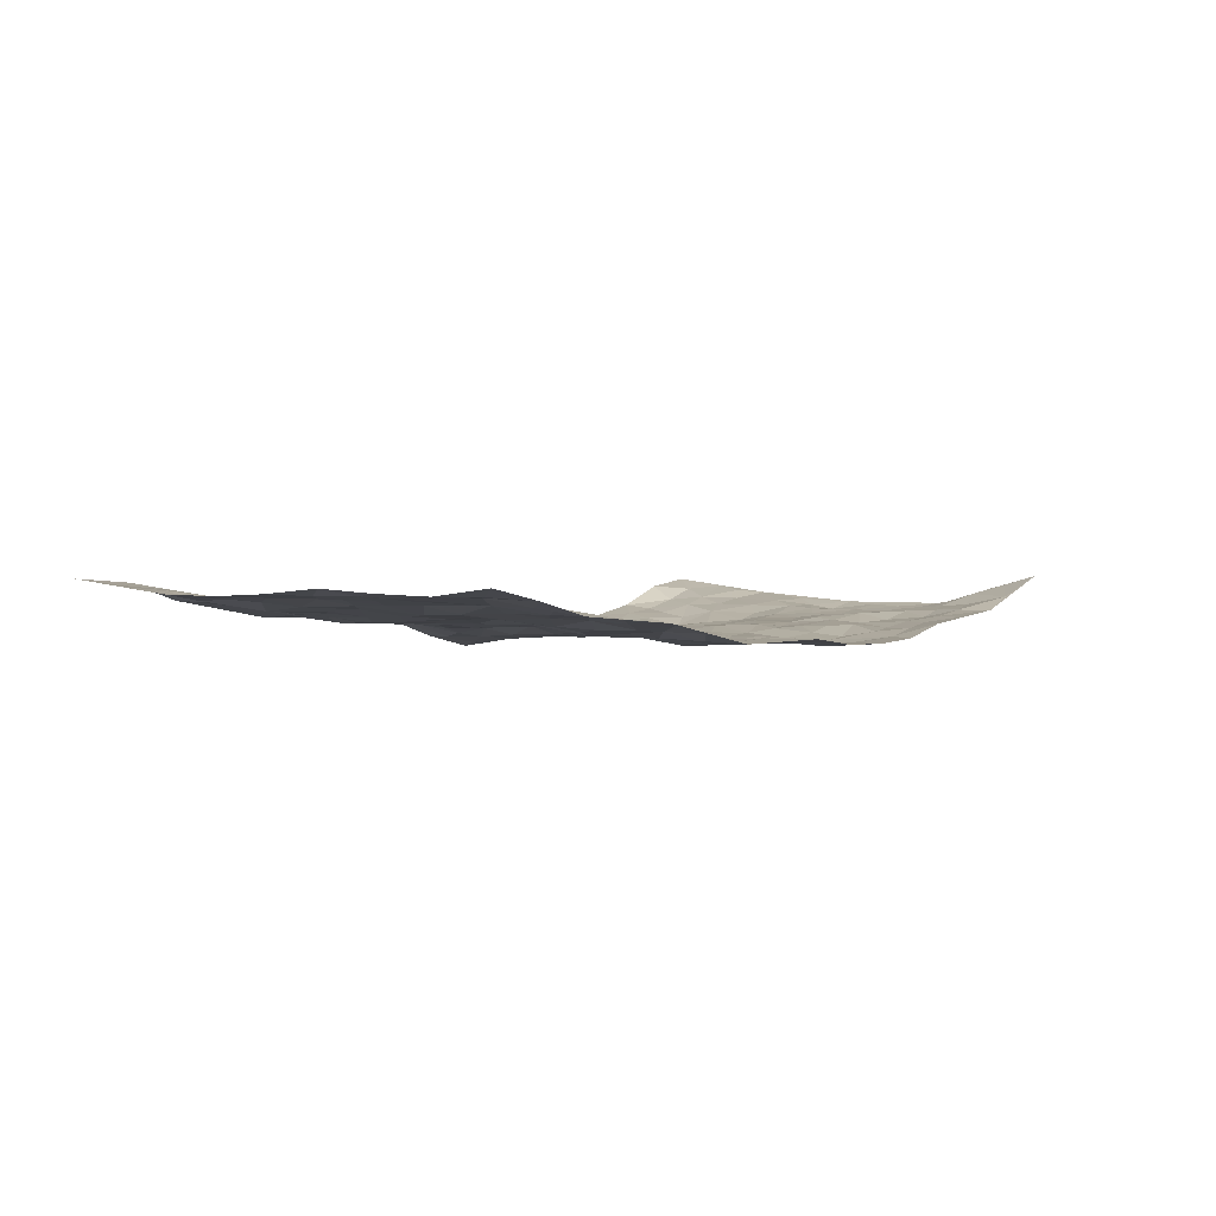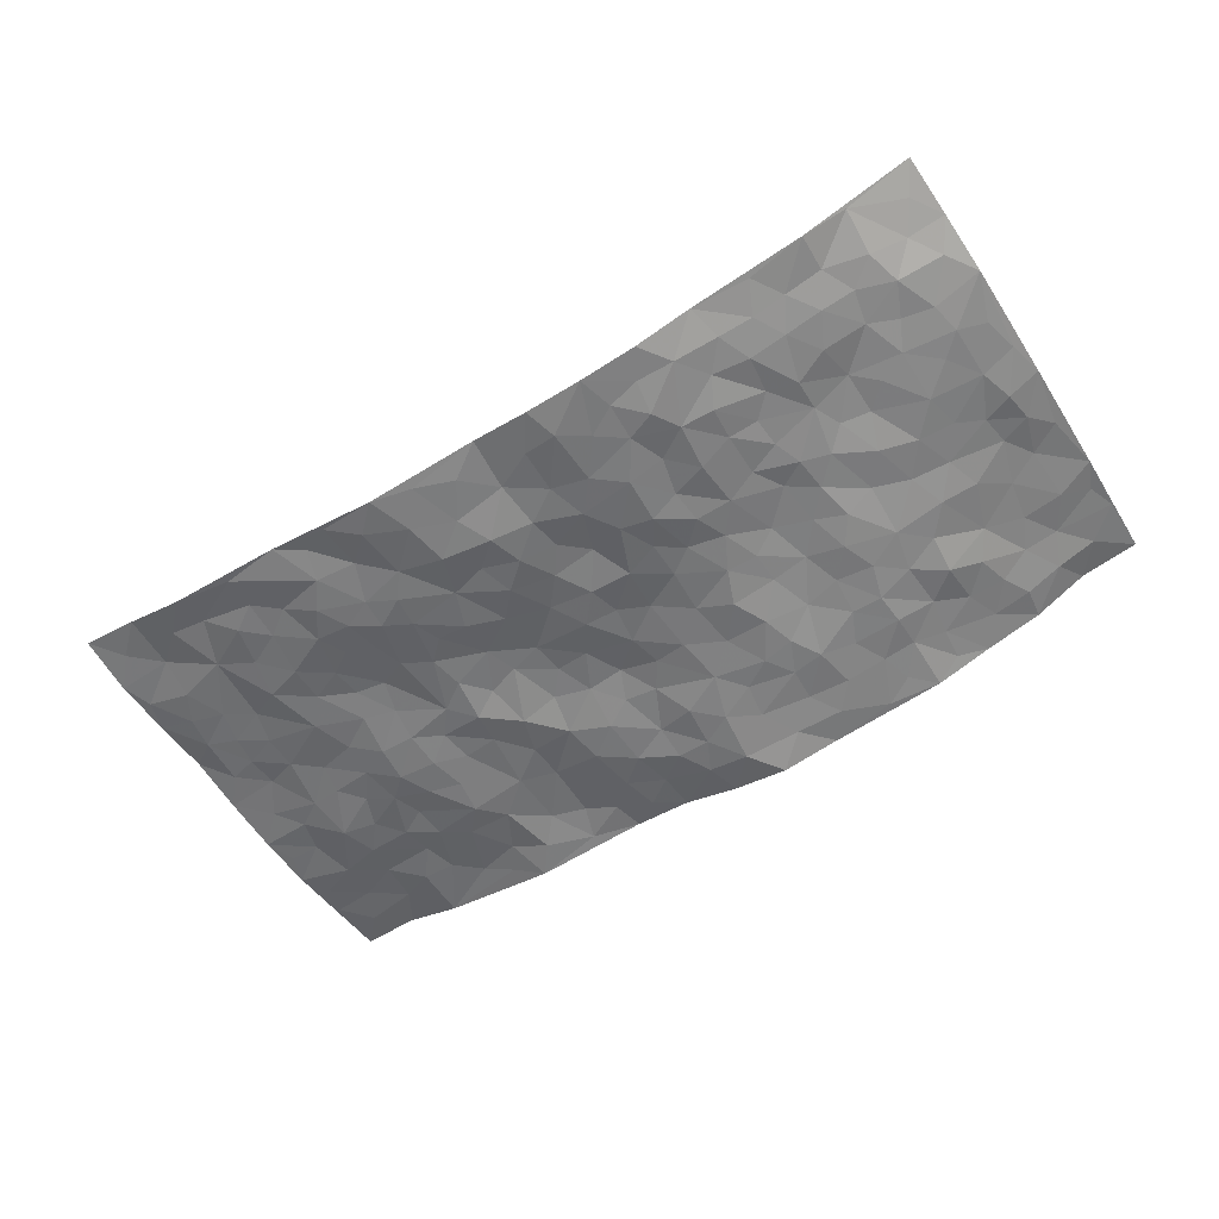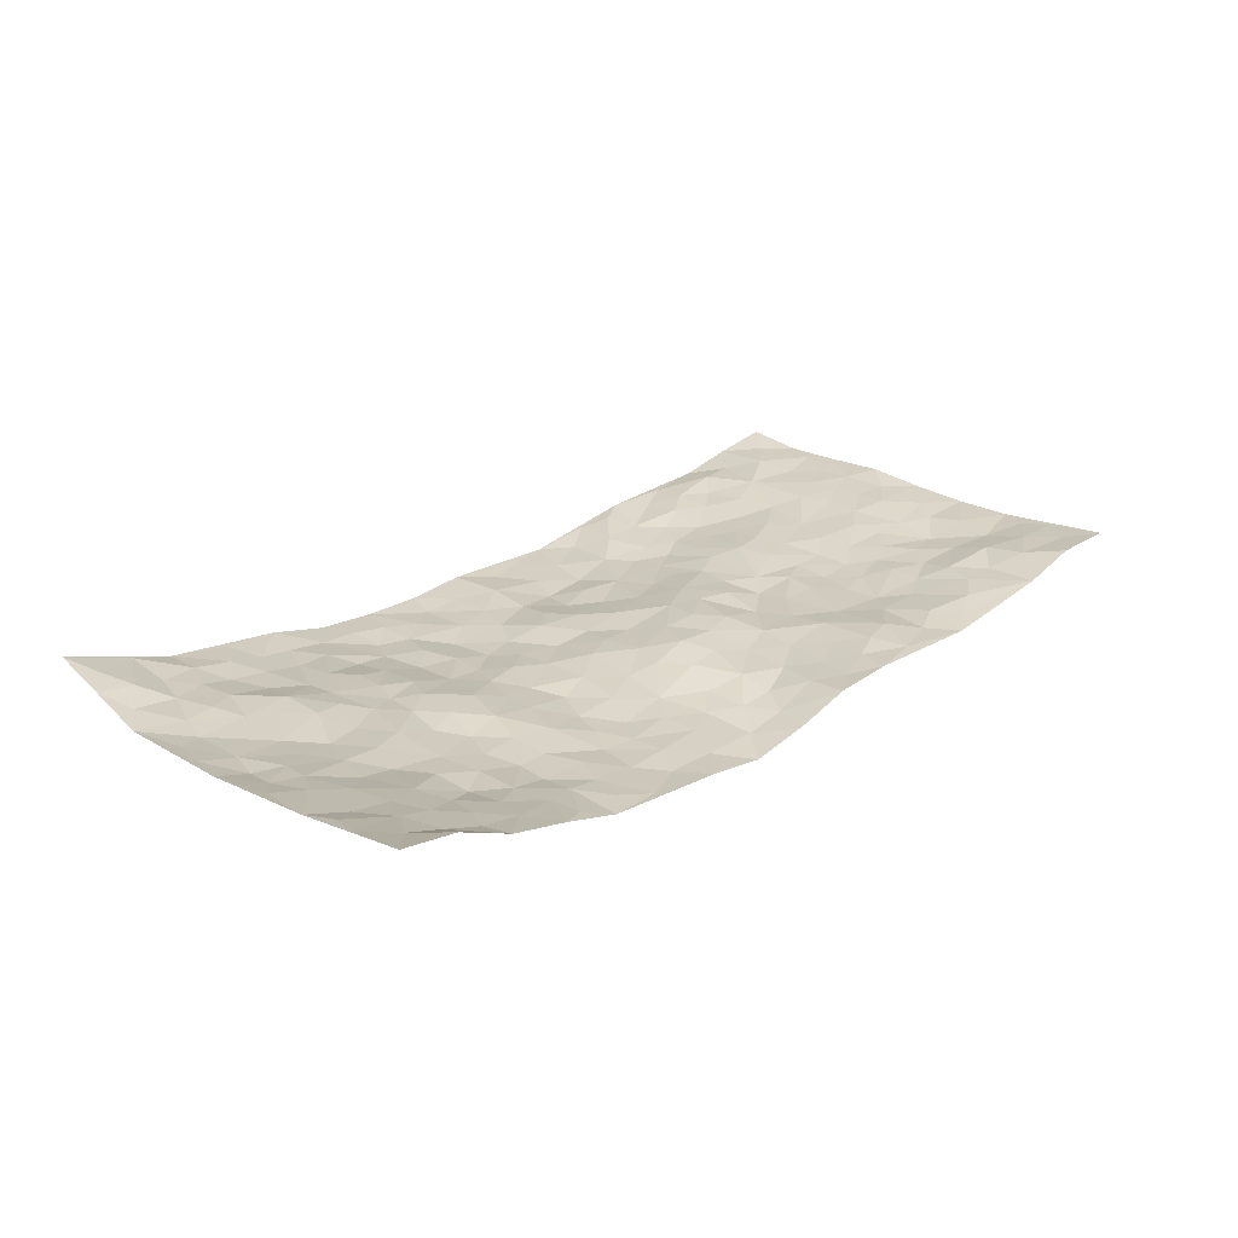
<metadata>
{"format":"obj","ext":"obj","renderer":"f3d","projection":"perspective","resolution":1024,"background":"white","views":[{"elev":-0.4,"azim":-55.0,"up":"+Z"},{"elev":-57.8,"azim":30.7,"up":"+Z"},{"elev":25.0,"azim":133.5,"up":"+Z"}]}
</metadata>
<code>
v -1 0.03692 0.04233
v -0.9674 1.034 0.06957
v 0.9458 -0.01583 0.09662
v 0.9761 0.971 0.1017
v -0.8071 0.4224 0.01818
v -0.9876 0.5351 0.03731
v -0.8695 0.3894 0.02554
v -0.0219 0.01172 -0.04256
v -0.9948 0.2852 0.03592
v -0.935 0.3714 0.03268
v -0.757 0.03108 -0.001111
v -0.9985 0.1605 0.02996
v -0.7242 0.3204 0.003028
v -0.8782 0.03267 0.02258
v -0.8544 0.3195 0.02444
v -0.5105 0.02427 -0.0124
v -0.9754 0.2222 0.03083
v -0.3102 0.1846 -0.03992
v -0.7888 0.3513 0.01753
v -0.8807 0.1519 0.02904
v -0.9438 0.09706 0.02943
v -0.8162 0.09458 0.01287
v -0.6906 0.1535 0.001452
v -0.7431 0.1026 0.0133
v -0.8902 0.2392 0.0235
v -0.9249 0.3031 0.02851
v -0.7856 0.2065 0.01742
v -0.7075 0.2369 0.004997
v -0.8717 0.5202 0.02992
v -0.9899 0.4102 0.04561
v -0.7264 1.025 0.03147
v -0.5518 0.2453 -0.01803
v 0.244 0.157 -0.05218
v -0.9801 0.7853 0.03906
v -0.3773 0.4115 -0.02011
v -0.7831 0.7825 0.01753
v -0.7954 0.8594 0.03782
v -0.5899 0.4656 -0.004573
v -0.6053 0.6305 -0.01081
v -0.4819 1.02 -0.001663
v -0.9595 0.7221 0.03516
v -0.6673 0.5885 -0.0003843
v -0.3905 0.7718 -0.006998
v -0.5224 0.3018 -0.01509
v -0.4751 0.2462 -0.02804
v -0.5124 0.1839 -0.02425
v -0.4519 0.6563 -0.009382
v -0.3723 0.5773 -0.021
v 0.159 0.4759 -0.03142
v -0.3493 0.2393 -0.03939
v -0.2137 0.6237 -0.005634
v -0.3785 0.6464 -0.01343
v -0.323 0.07535 -0.04502
v -0.6287 0.7356 0.002946
v -0.411 0.2139 -0.03223
v -0.8767 0.6502 0.02461
v -0.04853 0.3566 -0.03142
v 0.04765 0.345 -0.02791
v 0.2905 0.4498 -0.03146
v -0.09916 0.561 -0.009434
v -0.1696 0.5675 -0.004303
v 0.08987 0.6348 -0.02781
v -0.644 0.3714 -0.0001865
v -0.7545 0.6023 0.009545
v -0.9489 0.8449 0.04351
v -0.5763 0.1532 -0.007382
v -0.3886 0.03167 -0.03115
v -0.8038 0.496 0.01809
v -0.633 0.1977 -0.003795
v -0.6348 0.04411 -0.004917
v -0.2674 0.01835 -0.05085
v -0.6336 0.1138 9.411e-05
v -0.5665 0.07705 -0.01333
v -0.4505 0.05821 -0.01695
v -0.4691 0.125 -0.02469
v -0.8937 0.7189 0.03086
v -0.9658 0.9094 0.05339
v -0.7437 0.5371 0.01249
v 0.00849 1.004 -0.03971
v -0.8069 0.7058 0.009383
v -0.5736 0.3382 -0.007323
v -0.5202 0.4825 -0.005067
v 0.002959 0.5779 -0.01825
v -0.05618 0.492 -0.02579
v -0.005316 0.4269 -0.032
v -0.1422 0.1416 -0.05115
v -0.5724 0.6942 -0.0108
v -0.9212 0.5958 0.03186
v -0.7347 0.7192 0.01039
v -0.4614 0.3172 -0.01961
v -0.6448 0.2929 -0.00609
v -0.5036 0.7102 -0.01199
v -0.1793 0.4968 -0.009561
v -0.2707 0.4507 -0.01413
v -0.6509 0.6751 -0.00245
v -0.02909 0.1269 -0.04111
v -0.4221 0.5294 -0.01321
v -0.3568 0.3067 -0.03357
v -0.2469 0.5176 -0.01002
v -0.1901 0.3953 -0.02697
v -0.9844 0.6604 0.03447
v -0.7095 0.6501 0.00585
v -0.8191 0.6102 0.01674
v -0.3798 0.129 -0.02745
v -0.5275 0.555 -0.01095
v -0.6926 0.4327 0.001615
v -0.1416 0.3368 -0.03967
v -0.1633 0.2624 -0.04169
v -0.5223 0.6337 -0.01388
v 0.1091 0.7325 -0.03649
v -0.01825 0.2238 -0.04488
v -0.08562 0.2844 -0.04631
v -0.007465 0.2958 -0.03383
v -0.44 0.3834 -0.01477
v -0.2133 0.1994 -0.05413
v -0.6614 0.5137 0.0009452
v -0.5662 0.4038 -0.001542
v -0.5013 0.4122 -0.003124
v -0.3141 0.5401 -0.01111
v -0.2698 0.3664 -0.03131
v -0.3631 0.4847 -0.01742
v -0.2402 0.2862 -0.03766
v -0.09915 0.4212 -0.02282
v -0.6011 0.5555 -0.009324
v -0.1076 0.2107 -0.05549
v -0.2328 0.1092 -0.05188
v -0.4134 0.2781 -0.03398
v -0.9368 0.4713 0.0337
v -0.8768 0.4527 0.02721
v 0.08377 0.4272 -0.03482
v 0.1949 0.2393 -0.05432
v 0.07748 0.5212 -0.0228
v 0.01334 0.4942 -0.0234
v 0.1574 0.3956 -0.03883
v 0.7851 0.4794 0.01232
v 0.2125 0.4342 -0.03297
v 0.255 0.313 -0.04055
v 0.1563 0.5701 -0.02911
v 0.1295 0.9997 -0.06299
v -0.2959 0.6345 -0.0206
v 0.4307 0.8746 -0.03139
v 0.501 0.9906 -0.02636
v -0.2134 0.7934 -0.01604
v -0.05441 0.8719 -0.03274
v -0.3332 0.3661 -0.02715
v -0.4644 0.5862 -0.009271
v -0.09426 0.06456 -0.04972
v -0.1796 0.03636 -0.0494
v 0.1002 0.006472 -0.05417
v 0.01691 0.8655 -0.04076
v -0.01651 0.7067 -0.01793
v 0.4079 0.1919 -0.04016
v 0.3295 0.2873 -0.04358
v 0.585 0.5156 -0.005571
v 0.5204 0.5379 -0.01969
v 0.4384 0.1295 -0.02953
v 0.508 0.2196 -0.01431
v 0.4035 0.3563 -0.02313
v 0.02107 0.6468 -0.01878
v -0.06046 0.6358 -0.004441
v -0.146 0.7403 -0.0188
v -0.08658 0.7021 -0.01266
v -0.05728 0.7996 -0.02212
v -0.1382 0.6436 -0.006101
v 0.02193 0.7797 -0.03667
v 0.2537 0.9991 -0.04377
v -0.0136 0.9332 -0.0402
v -0.266 0.8602 -0.003823
v -0.1946 0.8918 -0.01197
v -0.315 0.7964 -6.066e-05
v -0.2344 1.011 0.004241
v -0.2289 0.7094 -0.01483
v -0.3191 0.7156 -0.01058
v -0.1369 0.8398 -0.02151
v -0.1112 1.007 -0.006356
v 0.2192 0.7461 -0.04309
v 0.1728 0.669 -0.03319
v 0.3238 0.5925 -0.02642
v 0.2559 0.5223 -0.03379
v 0.2655 0.6644 -0.04078
v 0.426 0.7388 -0.0313
v 0.3548 0.6797 -0.02687
v 0.2871 0.7315 -0.04064
v 0.07313 0.9322 -0.054
v 0.08143 0.8266 -0.04471
v 0.1494 0.8602 -0.04434
v 0.2555 0.8732 -0.04048
v 0.3251 0.7907 -0.04312
v 0.229 0.5954 -0.03877
v -0.8763 0.8986 0.04891
v -0.6794 0.8421 0.0217
v -0.8688 0.8075 0.02784
v -0.8444 1.027 0.06459
v -0.9129 0.9728 0.05774
v -0.8023 0.9491 0.04993
v -0.7289 0.9121 0.02657
v -0.5994 0.9535 0.01865
v -0.6577 0.9111 0.02293
v -0.6884 0.7729 0.007991
v -0.5589 0.838 -0.002176
v -0.6216 0.8062 0.003572
v -0.5062 0.923 0.005388
v -0.3877 0.8965 0.007135
v -0.5388 0.9832 0.008132
v -0.463 0.8367 -0.005538
v -0.4367 0.9566 -0.0004535
v -0.3371 0.9895 0.003441
v -0.5123 0.7831 -0.01268
v -0.3149 0.917 0.007476
v -0.2515 0.9437 0.00128
v 0.1584 0.7869 -0.04048
v 0.2579 0.8036 -0.0416
v 0.1948 0.9348 -0.04832
v 0.3968 0.8077 -0.03339
v 0.3431 0.8781 -0.03983
v 0.3912 0.9785 -0.03518
v 0.2965 0.9367 -0.04447
v 0.4504 0.942 -0.02824
v 0.3742 0.4893 -0.01713
v 0.3209 0.5264 -0.02709
v 0.4812 0.5966 -0.02637
v 0.4311 0.6588 -0.02519
v 0.4026 0.5833 -0.01788
v 0.3385 0.1876 -0.04833
v 0.4701 0.3277 -0.01772
v 0.454 0.5161 -0.01516
v 0.338 0.3852 -0.03259
v -0.1173 0.9234 -0.01537
v -0.175 0.9686 -0.007261
v 0.3042 0.1312 -0.05468
v 0.5901 0.004792 0.0007621
v 0.1907 0.3356 -0.04859
v 0.2627 0.3844 -0.03988
v 0.5702 0.2381 -0.01121
v 0.74 0.9809 0.03311
v 0.9641 0.2273 0.03555
v 0.4969 0.8046 -0.03042
v 0.7112 0.4721 0.002016
v 0.4907 0.7394 -0.02989
v 0.9715 0.4759 0.04113
v 0.6555 0.2812 0.01073
v 0.5019 0.46 -0.01363
v 0.7655 0.2947 0.01444
v 0.5522 0.4061 -0.009634
v 0.4672 -0.003846 -0.01354
v 0.07645 0.2572 -0.04419
v 0.4864 0.06997 -0.02247
v 0.1233 0.323 -0.04611
v 0.4037 0.2619 -0.03231
v 0.8598 0.2456 0.02432
v 0.6338 0.4496 -0.004882
v 0.559 0.07329 -0.01025
v 0.4402 0.4195 -0.01456
v 0.5963 0.3613 0.001615
v 0.2728 0.2314 -0.04352
v 0.4647 0.2647 -0.01876
v 0.2457 0.07813 -0.05091
v 0.3466 -0.001612 -0.04357
v 0.2237 0.002269 -0.05342
v 0.1831 0.116 -0.05198
v 0.05158 0.1758 -0.046
v 0.1293 0.193 -0.04971
v 0.5958 0.1373 -0.007963
v 0.7687 0.4062 0.005855
v 0.7325 0.2055 0.01571
v 0.6311 0.06957 0.004015
v 0.6584 0.3723 0.009109
v 0.7061 0.3249 0.009687
v 0.8748 0.3057 0.01749
v 0.7402 0.551 0.009724
v 0.6756 0.1322 0.001623
v 0.7456 0.1343 0.01823
v 0.8306 0.3486 0.0133
v 0.9319 0.3272 0.02803
v 0.8783 0.4181 0.0204
v 0.5701 0.3031 -0.004818
v 0.8007 0.08906 0.03041
v 0.3134 0.06096 -0.04591
v 0.3929 0.06392 -0.03971
v 0.05145 0.08404 -0.04902
v 0.1228 0.07579 -0.05819
v 0.9752 0.7231 0.06577
v 0.7113 0.06532 0.01788
v 0.6412 0.204 -0.00398
v 0.952 0.4014 0.03429
v 0.9016 0.4878 0.02289
v 0.7936 0.2333 0.02335
v 0.5164 0.1405 -0.02174
v 0.7119 -0.01213 0.01676
v 0.4933 0.3864 -0.01789
v 0.9121 0.0468 0.07558
v 0.9553 0.1062 0.06693
v 0.8227 0.1623 0.0274
v 0.8752 0.1075 0.05568
v 0.8033 -0.006018 0.04731
v 0.9192 0.1673 0.04306
v 0.6608 0.5421 3.217e-05
v 0.6905 0.6175 -0.00379
v 0.5841 0.6253 -0.0176
v 0.8242 0.6704 0.03222
v 0.6364 0.7592 -0.01649
v 0.9525 0.6002 0.04865
v 0.7657 0.6239 0.01258
v 0.8508 0.5742 0.03062
v 0.7336 0.7267 0.0167
v 0.8406 0.5107 0.02339
v 0.9118 0.5515 0.03297
v 0.8886 0.6364 0.04376
v 0.6409 0.6795 -0.009267
v 0.5677 0.7139 -0.01961
v 0.5099 0.6664 -0.02554
v 0.8532 0.8296 0.05374
v 0.7174 0.855 0.01417
v 0.8117 0.7561 0.03578
v 0.8964 0.7545 0.05054
v 0.7822 0.8247 0.03351
v 0.9728 0.8471 0.08323
v 0.6985 0.7872 0.003101
v 0.9514 0.785 0.07143
v 0.7479 0.9143 0.02421
v 0.8527 0.9723 0.08121
v 0.62 0.986 0.006227
v 0.8238 0.9048 0.04703
v 0.9063 0.9032 0.07509
v 0.6679 0.9201 0.01271
v 0.564 0.8913 -0.01097
v 0.4987 0.8736 -0.02254
v 0.5592 0.9597 -0.008926
v 0.575 0.8114 -0.01348
v 0.642 0.8475 5.591e-05
f 29 6 128
f 12 21 20
f 26 10 9
f 55 45 46
f 27 19 15
f 26 9 17
f 101 6 88
f 12 1 21
f 7 15 19
f 125 86 96
f 84 123 85
f 129 29 128
f 25 27 15
f 12 20 17
f 73 75 66
f 22 14 11
f 26 17 25
f 9 12 17
f 25 15 26
f 5 129 7
f 52 146 48
f 55 18 50
f 7 19 5
f 20 27 25
f 124 82 105
f 41 76 34
f 20 14 22
f 14 20 21
f 14 21 1
f 24 22 11
f 24 27 22
f 72 66 69
f 69 32 91
f 70 24 11
f 24 23 27
f 17 20 25
f 27 20 22
f 10 15 7
f 10 26 15
f 23 28 27
f 27 13 19
f 28 23 69
f 13 27 28
f 119 121 94
f 10 7 129
f 6 30 128
f 9 10 30
f 36 192 80
f 80 102 89
f 118 81 44
f 64 103 78
f 115 126 86
f 45 32 46
f 91 63 13
f 129 68 29
f 95 87 54
f 95 54 199
f 202 40 204
f 82 97 105
f 29 88 6
f 18 55 104
f 148 126 71
f 38 82 124
f 50 18 122
f 117 82 38
f 5 19 106
f 82 117 118
f 80 64 102
f 127 45 55
f 194 77 190
f 98 35 114
f 39 124 105
f 127 50 98
f 106 19 13
f 66 75 46
f 39 95 42
f 63 117 38
f 95 89 102
f 101 56 76
f 51 140 99
f 18 53 126
f 62 83 132
f 45 127 90
f 112 113 57
f 103 29 68
f 130 85 58
f 109 39 105
f 35 94 121
f 113 246 58
f 151 165 163
f 120 100 94
f 114 127 98
f 192 190 65
f 95 39 87
f 36 191 37
f 67 104 74
f 56 101 88
f 13 63 106
f 192 34 76
f 268 241 243
f 108 115 125
f 93 84 60
f 133 84 85
f 156 288 157
f 101 76 41
f 80 103 64
f 105 97 146
f 99 61 51
f 92 109 47
f 125 96 111
f 158 227 153
f 75 104 55
f 69 66 32
f 81 91 32
f 106 78 68
f 42 64 78
f 77 34 65
f 24 70 72
f 75 73 16
f 16 71 67
f 2 34 77
f 13 28 91
f 103 56 88
f 56 80 76
f 72 69 23
f 11 16 70
f 16 73 70
f 16 67 74
f 115 18 126
f 24 72 23
f 73 72 70
f 16 74 75
f 72 73 66
f 32 45 44
f 84 83 60
f 66 46 32
f 78 106 116
f 117 63 81
f 67 53 104
f 103 68 78
f 69 91 28
f 36 80 89
f 106 38 116
f 106 68 5
f 81 118 117
f 62 132 138
f 32 44 81
f 53 67 71
f 57 58 85
f 123 100 107
f 93 60 61
f 33 230 224
f 8 96 147
f 132 133 130
f 140 48 119
f 93 100 123
f 122 98 50
f 164 60 160
f 53 71 126
f 125 112 108
f 193 194 195
f 75 55 46
f 63 91 81
f 56 103 80
f 196 198 31
f 18 104 53
f 121 48 97
f 38 106 63
f 118 97 82
f 97 35 121
f 51 172 140
f 130 134 49
f 87 39 109
f 288 252 263
f 97 114 35
f 47 43 92
f 57 113 58
f 248 130 58
f 34 101 41
f 114 90 127
f 116 124 42
f 145 94 35
f 118 114 97
f 167 79 175
f 98 145 35
f 85 123 57
f 43 47 52
f 199 36 89
f 42 78 116
f 159 83 62
f 88 29 103
f 74 104 75
f 118 44 90
f 173 140 172
f 42 95 102
f 190 192 37
f 65 190 77
f 89 95 199
f 125 111 112
f 92 87 109
f 18 115 122
f 177 180 176
f 112 57 107
f 109 105 146
f 93 94 100
f 285 286 275
f 96 86 147
f 137 232 131
f 57 123 107
f 87 92 208
f 49 134 136
f 132 130 49
f 161 164 162
f 50 127 55
f 122 108 107
f 122 107 100
f 48 140 52
f 118 90 114
f 99 119 94
f 123 84 93
f 36 37 192
f 48 121 119
f 120 122 100
f 39 42 124
f 38 124 116
f 248 58 246
f 44 45 90
f 98 122 120
f 146 52 47
f 94 93 99
f 168 209 170
f 212 183 188
f 202 197 200
f 42 102 64
f 107 108 112
f 99 93 61
f 8 280 96
f 112 111 113
f 125 115 86
f 115 108 122
f 128 30 10
f 5 68 129
f 10 129 128
f 132 49 138
f 83 84 133
f 130 133 85
f 83 133 132
f 248 134 130
f 156 152 224
f 151 110 165
f 212 186 211
f 153 224 249
f 254 251 244
f 246 261 262
f 225 158 249
f 49 136 179
f 185 184 150
f 214 188 181
f 181 188 182
f 161 163 174
f 143 170 172
f 110 211 185
f 184 79 167
f 174 228 169
f 62 110 159
f 163 150 144
f 210 169 229
f 170 143 168
f 176 211 110
f 98 120 145
f 94 145 120
f 48 146 97
f 109 146 47
f 148 86 126
f 147 86 148
f 71 8 148
f 8 147 148
f 244 276 254
f 232 136 134
f 174 143 161
f 60 83 160
f 163 162 151
f 159 160 83
f 261 281 262
f 259 281 149
f 219 220 59
f 246 113 111
f 33 255 131
f 157 256 152
f 137 255 153
f 230 278 279
f 262 260 33
f 154 155 242
f 131 255 137
f 248 131 232
f 281 280 149
f 259 258 278
f 220 179 59
f 159 151 160
f 162 160 151
f 164 61 60
f 228 174 144
f 144 174 163
f 159 110 151
f 161 172 164
f 186 184 185
f 161 162 163
f 61 164 51
f 160 162 164
f 187 217 213
f 150 163 165
f 205 202 200
f 79 184 139
f 170 43 173
f 174 169 143
f 161 143 172
f 167 144 150
f 176 180 183
f 172 170 173
f 223 226 221
f 185 150 165
f 99 140 119
f 207 206 203
f 172 51 164
f 43 52 173
f 173 52 140
f 167 175 228
f 228 229 169
f 210 168 169
f 177 110 62
f 189 138 179
f 62 138 177
f 136 232 233
f 181 182 222
f 150 184 167
f 178 180 189
f 49 179 138
f 177 138 189
f 180 178 182
f 178 179 220
f 307 308 304
f 222 223 221
f 215 187 188
f 176 183 212
f 187 213 186
f 214 215 188
f 185 211 186
f 237 181 239
f 182 188 183
f 110 185 165
f 216 215 141
f 211 176 212
f 182 183 180
f 176 110 177
f 213 184 186
f 178 189 179
f 177 189 180
f 195 190 37
f 197 198 200
f 195 194 190
f 34 192 65
f 80 192 76
f 37 196 195
f 194 2 77
f 193 2 194
f 196 37 191
f 31 193 195
f 198 196 191
f 31 195 196
f 199 201 191
f 197 204 31
f 198 191 201
f 31 198 197
f 201 199 54
f 36 199 191
f 54 208 201
f 208 43 205
f 208 54 87
f 198 201 200
f 206 205 203
f 43 170 203
f 210 207 209
f 40 202 206
f 31 204 40
f 197 202 204
f 208 205 200
f 43 203 205
f 205 206 202
f 203 209 207
f 171 40 207
f 40 206 207
f 208 200 201
f 43 208 92
f 170 209 203
f 168 143 169
f 207 210 171
f 168 210 209
f 188 187 212
f 212 187 186
f 166 139 213
f 184 213 139
f 237 214 181
f 215 214 141
f 216 141 218
f 213 217 166
f 142 166 216
f 217 216 166
f 187 215 217
f 216 217 215
f 237 141 214
f 142 216 218
f 223 222 182
f 179 136 59
f 223 220 219
f 267 238 251
f 237 327 141
f 223 182 178
f 158 290 253
f 220 223 178
f 59 233 227
f 233 59 136
f 248 246 131
f 153 249 158
f 251 254 267
f 223 219 226
f 111 261 246
f 297 251 238
f 276 256 157
f 167 228 144
f 229 228 175
f 175 171 229
f 229 171 210
f 260 257 33
f 265 271 272
f 266 289 283
f 269 243 250
f 249 224 152
f 266 283 271
f 227 233 137
f 253 227 158
f 325 313 320
f 135 264 275
f 310 329 239
f 270 298 297
f 249 256 225
f 275 273 269
f 311 222 221
f 155 154 299
f 234 276 157
f 310 311 299
f 222 239 181
f 221 226 155
f 266 263 252
f 242 290 244
f 264 273 275
f 273 264 243
f 242 244 154
f 276 290 225
f 288 234 157
f 240 282 302
f 275 286 306
f 225 290 158
f 234 263 284
f 241 254 276
f 233 232 137
f 137 153 227
f 264 135 238
f 244 251 154
f 260 259 257
f 227 253 219
f 33 224 255
f 154 297 299
f 240 302 307
f 297 154 251
f 264 268 243
f 253 226 219
f 271 284 263
f 277 294 293
f 290 242 253
f 241 234 284
f 59 227 219
f 242 155 226
f 252 245 231
f 157 152 156
f 257 230 33
f 152 256 249
f 278 230 257
f 262 33 131
f 224 153 255
f 259 278 257
f 134 248 232
f 230 279 224
f 96 261 111
f 261 96 280
f 280 281 261
f 246 262 131
f 252 247 245
f 268 267 241
f 283 277 272
f 288 247 252
f 275 274 285
f 295 291 294
f 267 268 264
f 263 234 288
f 309 310 299
f 290 276 244
f 283 272 271
f 267 254 241
f 265 243 241
f 236 240 285
f 297 238 270
f 303 305 298
f 241 276 234
f 221 155 299
f 272 277 293
f 250 243 287
f 286 285 240
f 284 271 265
f 271 263 266
f 295 3 291
f 225 256 276
f 241 284 265
f 289 266 231
f 3 292 291
f 321 235 323
f 293 294 296
f 279 278 258
f 245 279 258
f 279 156 224
f 260 281 259
f 280 8 149
f 262 281 260
f 231 266 252
f 267 264 238
f 306 304 270
f 283 289 295
f 243 269 273
f 236 269 250
f 294 292 296
f 274 236 285
f 269 274 275
f 250 287 293
f 245 289 231
f 236 274 269
f 156 279 247
f 242 226 253
f 247 279 245
f 243 265 287
f 288 156 247
f 265 272 293
f 296 292 236
f 293 287 265
f 295 294 277
f 277 283 295
f 236 250 296
f 289 3 295
f 292 294 291
f 293 296 250
f 300 304 308
f 325 320 235
f 329 330 326
f 270 304 303
f 270 303 298
f 309 305 301
f 135 306 270
f 299 297 298
f 298 309 299
f 238 135 270
f 300 314 305
f 303 300 305
f 304 306 307
f 300 303 304
f 282 319 315
f 322 325 235
f 275 306 135
f 307 306 286
f 240 307 286
f 308 307 302
f 302 282 308
f 308 282 315
f 305 309 298
f 310 309 301
f 310 301 329
f 310 239 311
f 222 311 239
f 299 311 221
f 319 312 315
f 312 323 316
f 301 305 318
f 305 314 316
f 300 308 315
f 316 314 312
f 312 314 315
f 315 314 300
f 323 312 324
f 316 313 318
f 282 4 317
f 330 313 325
f 4 321 324
f 235 320 323
f 282 317 319
f 312 319 317
f 326 325 322
f 316 320 313
f 316 318 305
f 142 218 327
f 327 218 141
f 316 323 320
f 324 312 317
f 4 324 317
f 321 323 324
f 318 313 330
f 328 326 322
f 326 327 329
f 329 327 237
f 326 328 327
f 322 142 328
f 327 328 142
f 329 237 239
f 301 318 330
f 326 330 325
f 330 329 301

</code>
